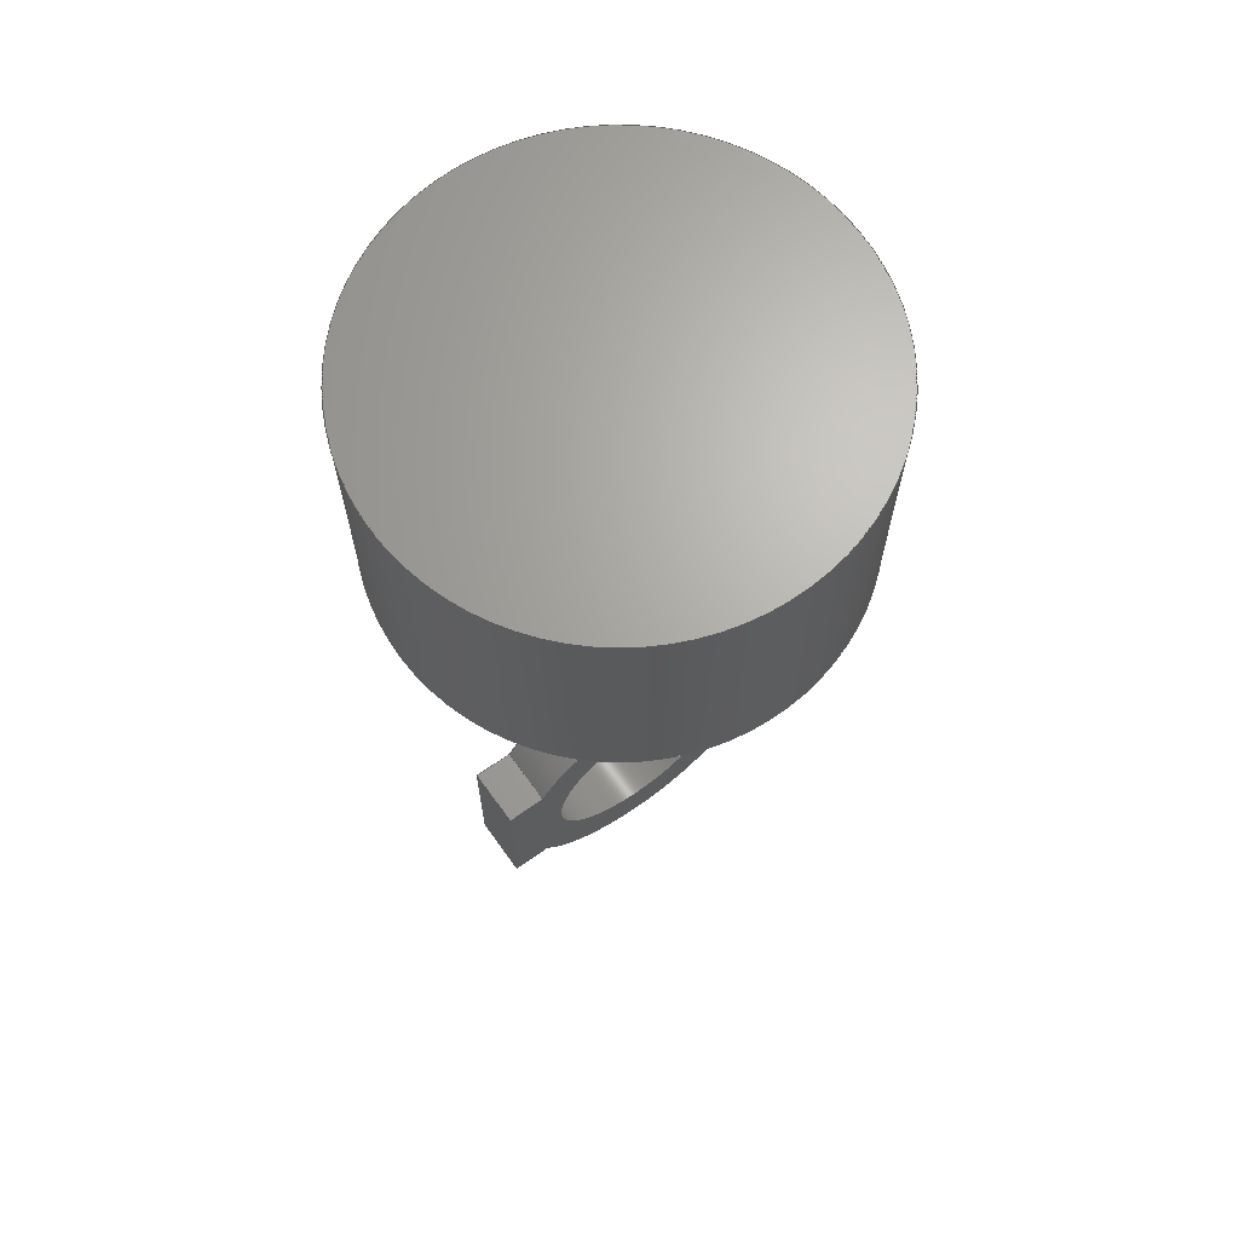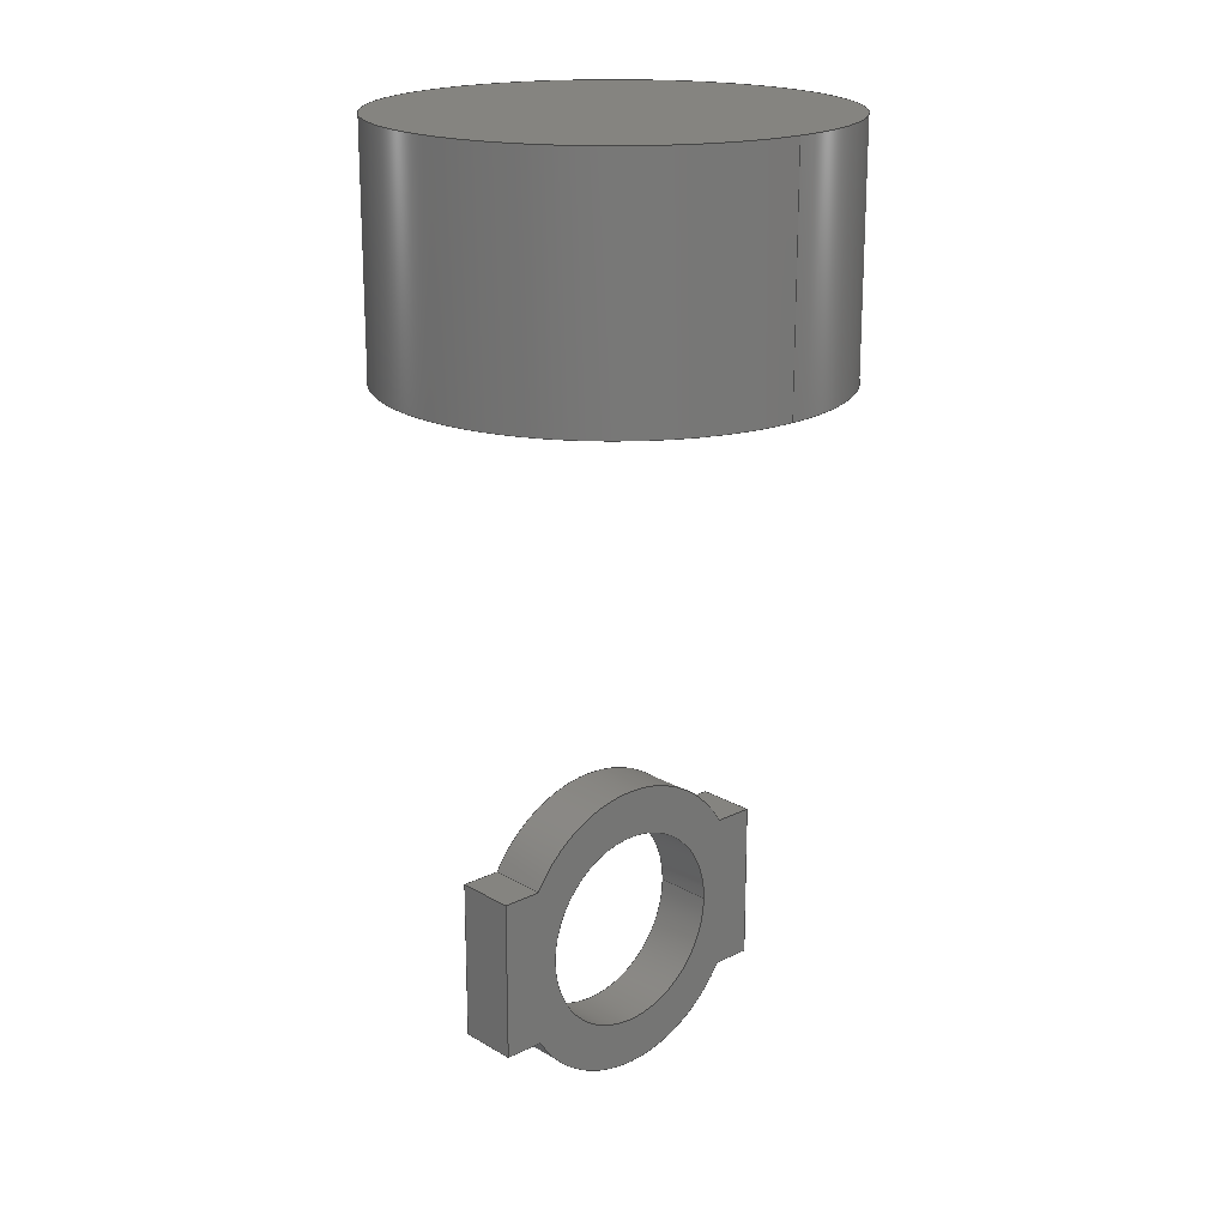
<metadata>
{"format":"step","ext":"step","renderer":"f3d","projection":"perspective","resolution":1024,"background":"white","views":[{"elev":66.8,"azim":54.5,"up":"+Y"},{"elev":19.5,"azim":-132.6,"up":"+Y"}]}
</metadata>
<code>
ISO-10303-21;
DATA;
#1=MECHANICAL_DESIGN_GEOMETRIC_PRESENTATION_REPRESENTATION('',(#4,#5),
#403);
#2=SHAPE_REPRESENTATION_RELATIONSHIP('SRR','None',#410,#3);
#3=ADVANCED_BREP_SHAPE_REPRESENTATION('',(#6,#7),#402);
#4=STYLED_ITEM('',(#419),#6);
#5=STYLED_ITEM('',(#419),#7);
#6=MANIFOLD_SOLID_BREP('Body1',#230);
#7=MANIFOLD_SOLID_BREP('Body2',#231);
#8=FACE_BOUND('',#44,.T.);
#9=FACE_BOUND('',#46,.T.);
#10=PLANE('',#248);
#11=PLANE('',#249);
#12=PLANE('',#253);
#13=PLANE('',#254);
#14=PLANE('',#255);
#15=PLANE('',#259);
#16=PLANE('',#260);
#17=PLANE('',#261);
#18=PLANE('',#262);
#19=PLANE('',#266);
#20=FACE_OUTER_BOUND('',#34,.T.);
#21=FACE_OUTER_BOUND('',#35,.T.);
#22=FACE_OUTER_BOUND('',#36,.T.);
#23=FACE_OUTER_BOUND('',#37,.T.);
#24=FACE_OUTER_BOUND('',#38,.T.);
#25=FACE_OUTER_BOUND('',#39,.T.);
#26=FACE_OUTER_BOUND('',#40,.T.);
#27=FACE_OUTER_BOUND('',#41,.T.);
#28=FACE_OUTER_BOUND('',#42,.T.);
#29=FACE_OUTER_BOUND('',#43,.T.);
#30=FACE_OUTER_BOUND('',#45,.T.);
#31=FACE_OUTER_BOUND('',#47,.T.);
#32=FACE_OUTER_BOUND('',#48,.T.);
#33=FACE_OUTER_BOUND('',#49,.T.);
#34=EDGE_LOOP('',(#152,#153,#154,#155));
#35=EDGE_LOOP('',(#156,#157,#158,#159));
#36=EDGE_LOOP('',(#160,#161,#162,#163));
#37=EDGE_LOOP('',(#164,#165,#166,#167));
#38=EDGE_LOOP('',(#168,#169,#170,#171));
#39=EDGE_LOOP('',(#172,#173,#174,#175));
#40=EDGE_LOOP('',(#176,#177,#178,#179));
#41=EDGE_LOOP('',(#180,#181,#182,#183));
#42=EDGE_LOOP('',(#184,#185,#186,#187));
#43=EDGE_LOOP('',(#188,#189,#190,#191,#192,#193,#194,#195));
#44=EDGE_LOOP('',(#196));
#45=EDGE_LOOP('',(#197,#198,#199,#200,#201,#202,#203,#204));
#46=EDGE_LOOP('',(#205));
#47=EDGE_LOOP('',(#206));
#48=EDGE_LOOP('',(#207,#208,#209,#210));
#49=EDGE_LOOP('',(#211));
#50=LINE('',#340,#72);
#51=LINE('',#345,#73);
#52=LINE('',#347,#74);
#53=LINE('',#349,#75);
#54=LINE('',#350,#76);
#55=LINE('',#353,#77);
#56=LINE('',#355,#78);
#57=LINE('',#356,#79);
#58=LINE('',#362,#80);
#59=LINE('',#365,#81);
#60=LINE('',#367,#82);
#61=LINE('',#368,#83);
#62=LINE('',#371,#84);
#63=LINE('',#373,#85);
#64=LINE('',#374,#86);
#65=LINE('',#377,#87);
#66=LINE('',#379,#88);
#67=LINE('',#380,#89);
#68=LINE('',#386,#90);
#69=LINE('',#388,#91);
#70=LINE('',#389,#92);
#71=LINE('',#398,#93);
#72=VECTOR('',#273,2.5);
#73=VECTOR('',#278,1);
#74=VECTOR('',#279,1);
#75=VECTOR('',#280,1);
#76=VECTOR('',#281,1);
#77=VECTOR('',#284,1);
#78=VECTOR('',#285,1);
#79=VECTOR('',#286,1);
#80=VECTOR('',#293,1);
#81=VECTOR('',#296,1);
#82=VECTOR('',#297,1);
#83=VECTOR('',#298,1);
#84=VECTOR('',#301,1);
#85=VECTOR('',#302,1);
#86=VECTOR('',#303,1);
#87=VECTOR('',#306,1);
#88=VECTOR('',#307,1);
#89=VECTOR('',#308,1);
#90=VECTOR('',#315,1);
#91=VECTOR('',#318,1);
#92=VECTOR('',#319,1);
#93=VECTOR('',#332,5.59);
#94=CIRCLE('',#246,2.5);
#95=CIRCLE('',#247,2.5);
#96=CIRCLE('',#251,3.497);
#97=CIRCLE('',#252,3.497);
#98=CIRCLE('',#257,3.51);
#99=CIRCLE('',#258,3.51);
#100=CIRCLE('',#263,5.59);
#101=CIRCLE('',#265,5.59);
#102=VERTEX_POINT('',#337);
#103=VERTEX_POINT('',#339);
#104=VERTEX_POINT('',#343);
#105=VERTEX_POINT('',#344);
#106=VERTEX_POINT('',#346);
#107=VERTEX_POINT('',#348);
#108=VERTEX_POINT('',#352);
#109=VERTEX_POINT('',#354);
#110=VERTEX_POINT('',#358);
#111=VERTEX_POINT('',#360);
#112=VERTEX_POINT('',#364);
#113=VERTEX_POINT('',#366);
#114=VERTEX_POINT('',#370);
#115=VERTEX_POINT('',#372);
#116=VERTEX_POINT('',#376);
#117=VERTEX_POINT('',#378);
#118=VERTEX_POINT('',#382);
#119=VERTEX_POINT('',#384);
#120=VERTEX_POINT('',#393);
#121=VERTEX_POINT('',#396);
#122=EDGE_CURVE('',#102,#102,#94,.T.);
#123=EDGE_CURVE('',#102,#103,#50,.T.);
#124=EDGE_CURVE('',#103,#103,#95,.T.);
#125=EDGE_CURVE('',#104,#105,#51,.T.);
#126=EDGE_CURVE('',#104,#106,#52,.T.);
#127=EDGE_CURVE('',#107,#106,#53,.T.);
#128=EDGE_CURVE('',#105,#107,#54,.T.);
#129=EDGE_CURVE('',#105,#108,#55,.T.);
#130=EDGE_CURVE('',#109,#107,#56,.T.);
#131=EDGE_CURVE('',#108,#109,#57,.T.);
#132=EDGE_CURVE('',#110,#108,#96,.T.);
#133=EDGE_CURVE('',#111,#109,#97,.T.);
#134=EDGE_CURVE('',#110,#111,#58,.T.);
#135=EDGE_CURVE('',#112,#110,#59,.T.);
#136=EDGE_CURVE('',#113,#111,#60,.T.);
#137=EDGE_CURVE('',#112,#113,#61,.T.);
#138=EDGE_CURVE('',#112,#114,#62,.T.);
#139=EDGE_CURVE('',#115,#113,#63,.T.);
#140=EDGE_CURVE('',#114,#115,#64,.T.);
#141=EDGE_CURVE('',#114,#116,#65,.T.);
#142=EDGE_CURVE('',#117,#115,#66,.T.);
#143=EDGE_CURVE('',#116,#117,#67,.T.);
#144=EDGE_CURVE('',#118,#116,#98,.T.);
#145=EDGE_CURVE('',#119,#117,#99,.T.);
#146=EDGE_CURVE('',#118,#119,#68,.T.);
#147=EDGE_CURVE('',#104,#118,#69,.T.);
#148=EDGE_CURVE('',#106,#119,#70,.T.);
#149=EDGE_CURVE('',#120,#120,#100,.T.);
#150=EDGE_CURVE('',#121,#121,#101,.T.);
#151=EDGE_CURVE('',#121,#120,#71,.T.);
#152=ORIENTED_EDGE('',*,*,#122,.F.);
#153=ORIENTED_EDGE('',*,*,#123,.T.);
#154=ORIENTED_EDGE('',*,*,#124,.T.);
#155=ORIENTED_EDGE('',*,*,#123,.F.);
#156=ORIENTED_EDGE('',*,*,#125,.F.);
#157=ORIENTED_EDGE('',*,*,#126,.T.);
#158=ORIENTED_EDGE('',*,*,#127,.F.);
#159=ORIENTED_EDGE('',*,*,#128,.F.);
#160=ORIENTED_EDGE('',*,*,#129,.F.);
#161=ORIENTED_EDGE('',*,*,#128,.T.);
#162=ORIENTED_EDGE('',*,*,#130,.F.);
#163=ORIENTED_EDGE('',*,*,#131,.F.);
#164=ORIENTED_EDGE('',*,*,#132,.T.);
#165=ORIENTED_EDGE('',*,*,#131,.T.);
#166=ORIENTED_EDGE('',*,*,#133,.F.);
#167=ORIENTED_EDGE('',*,*,#134,.F.);
#168=ORIENTED_EDGE('',*,*,#135,.T.);
#169=ORIENTED_EDGE('',*,*,#134,.T.);
#170=ORIENTED_EDGE('',*,*,#136,.F.);
#171=ORIENTED_EDGE('',*,*,#137,.F.);
#172=ORIENTED_EDGE('',*,*,#138,.F.);
#173=ORIENTED_EDGE('',*,*,#137,.T.);
#174=ORIENTED_EDGE('',*,*,#139,.F.);
#175=ORIENTED_EDGE('',*,*,#140,.F.);
#176=ORIENTED_EDGE('',*,*,#141,.F.);
#177=ORIENTED_EDGE('',*,*,#140,.T.);
#178=ORIENTED_EDGE('',*,*,#142,.F.);
#179=ORIENTED_EDGE('',*,*,#143,.F.);
#180=ORIENTED_EDGE('',*,*,#144,.T.);
#181=ORIENTED_EDGE('',*,*,#143,.T.);
#182=ORIENTED_EDGE('',*,*,#145,.F.);
#183=ORIENTED_EDGE('',*,*,#146,.F.);
#184=ORIENTED_EDGE('',*,*,#147,.T.);
#185=ORIENTED_EDGE('',*,*,#146,.T.);
#186=ORIENTED_EDGE('',*,*,#148,.F.);
#187=ORIENTED_EDGE('',*,*,#126,.F.);
#188=ORIENTED_EDGE('',*,*,#148,.T.);
#189=ORIENTED_EDGE('',*,*,#145,.T.);
#190=ORIENTED_EDGE('',*,*,#142,.T.);
#191=ORIENTED_EDGE('',*,*,#139,.T.);
#192=ORIENTED_EDGE('',*,*,#136,.T.);
#193=ORIENTED_EDGE('',*,*,#133,.T.);
#194=ORIENTED_EDGE('',*,*,#130,.T.);
#195=ORIENTED_EDGE('',*,*,#127,.T.);
#196=ORIENTED_EDGE('',*,*,#122,.T.);
#197=ORIENTED_EDGE('',*,*,#147,.F.);
#198=ORIENTED_EDGE('',*,*,#125,.T.);
#199=ORIENTED_EDGE('',*,*,#129,.T.);
#200=ORIENTED_EDGE('',*,*,#132,.F.);
#201=ORIENTED_EDGE('',*,*,#135,.F.);
#202=ORIENTED_EDGE('',*,*,#138,.T.);
#203=ORIENTED_EDGE('',*,*,#141,.T.);
#204=ORIENTED_EDGE('',*,*,#144,.F.);
#205=ORIENTED_EDGE('',*,*,#124,.F.);
#206=ORIENTED_EDGE('',*,*,#149,.T.);
#207=ORIENTED_EDGE('',*,*,#150,.F.);
#208=ORIENTED_EDGE('',*,*,#151,.T.);
#209=ORIENTED_EDGE('',*,*,#149,.F.);
#210=ORIENTED_EDGE('',*,*,#151,.F.);
#211=ORIENTED_EDGE('',*,*,#150,.T.);
#212=CYLINDRICAL_SURFACE('',#245,2.5);
#213=CYLINDRICAL_SURFACE('',#250,3.497);
#214=CYLINDRICAL_SURFACE('',#256,3.51);
#215=CYLINDRICAL_SURFACE('',#264,5.59);
#216=ADVANCED_FACE('',(#20),#212,.F.);
#217=ADVANCED_FACE('',(#21),#10,.T.);
#218=ADVANCED_FACE('',(#22),#11,.T.);
#219=ADVANCED_FACE('',(#23),#213,.T.);
#220=ADVANCED_FACE('',(#24),#12,.T.);
#221=ADVANCED_FACE('',(#25),#13,.T.);
#222=ADVANCED_FACE('',(#26),#14,.T.);
#223=ADVANCED_FACE('',(#27),#214,.T.);
#224=ADVANCED_FACE('',(#28),#15,.T.);
#225=ADVANCED_FACE('',(#29,#8),#16,.T.);
#226=ADVANCED_FACE('',(#30,#9),#17,.F.);
#227=ADVANCED_FACE('',(#31),#18,.T.);
#228=ADVANCED_FACE('',(#32),#215,.T.);
#229=ADVANCED_FACE('',(#33),#19,.F.);
#230=CLOSED_SHELL('',(#216,#217,#218,#219,#220,#221,#222,#223,#224,#225,
#226));
#231=CLOSED_SHELL('',(#227,#228,#229));
#232=DERIVED_UNIT_ELEMENT(#234,1);
#233=DERIVED_UNIT_ELEMENT(#405,3);
#234=(
MASS_UNIT()
NAMED_UNIT(*)
SI_UNIT(.KILO.,.GRAM.)
);
#235=DERIVED_UNIT((#232,#233));
#236=MEASURE_REPRESENTATION_ITEM('density measure',
POSITIVE_RATIO_MEASURE(7850),#235);
#237=PROPERTY_DEFINITION_REPRESENTATION(#242,#239);
#238=PROPERTY_DEFINITION_REPRESENTATION(#243,#240);
#239=REPRESENTATION('material name',(#241),#402);
#240=REPRESENTATION('density',(#236),#402);
#241=DESCRIPTIVE_REPRESENTATION_ITEM('Steel','Steel');
#242=PROPERTY_DEFINITION('material property','material name',#412);
#243=PROPERTY_DEFINITION('material property','density of part',#412);
#244=AXIS2_PLACEMENT_3D('placement',#335,#267,#268);
#245=AXIS2_PLACEMENT_3D('',#336,#269,#270);
#246=AXIS2_PLACEMENT_3D('',#338,#271,#272);
#247=AXIS2_PLACEMENT_3D('',#341,#274,#275);
#248=AXIS2_PLACEMENT_3D('',#342,#276,#277);
#249=AXIS2_PLACEMENT_3D('',#351,#282,#283);
#250=AXIS2_PLACEMENT_3D('',#357,#287,#288);
#251=AXIS2_PLACEMENT_3D('',#359,#289,#290);
#252=AXIS2_PLACEMENT_3D('',#361,#291,#292);
#253=AXIS2_PLACEMENT_3D('',#363,#294,#295);
#254=AXIS2_PLACEMENT_3D('',#369,#299,#300);
#255=AXIS2_PLACEMENT_3D('',#375,#304,#305);
#256=AXIS2_PLACEMENT_3D('',#381,#309,#310);
#257=AXIS2_PLACEMENT_3D('',#383,#311,#312);
#258=AXIS2_PLACEMENT_3D('',#385,#313,#314);
#259=AXIS2_PLACEMENT_3D('',#387,#316,#317);
#260=AXIS2_PLACEMENT_3D('',#390,#320,#321);
#261=AXIS2_PLACEMENT_3D('',#391,#322,#323);
#262=AXIS2_PLACEMENT_3D('',#392,#324,#325);
#263=AXIS2_PLACEMENT_3D('',#394,#326,#327);
#264=AXIS2_PLACEMENT_3D('',#395,#328,#329);
#265=AXIS2_PLACEMENT_3D('',#397,#330,#331);
#266=AXIS2_PLACEMENT_3D('',#399,#333,#334);
#267=DIRECTION('axis',(0,0,1));
#268=DIRECTION('refdir',(1,0,0));
#269=DIRECTION('center_axis',(1,0,0));
#270=DIRECTION('ref_axis',(0,0,-1));
#271=DIRECTION('center_axis',(-1,0,0));
#272=DIRECTION('ref_axis',(0,0,-1));
#273=DIRECTION('',(-1,0,0));
#274=DIRECTION('center_axis',(-1,0,0));
#275=DIRECTION('ref_axis',(0,0,-1));
#276=DIRECTION('center_axis',(0,0,1));
#277=DIRECTION('ref_axis',(0,-1,0));
#278=DIRECTION('',(0,1,0));
#279=DIRECTION('',(1,0,0));
#280=DIRECTION('',(0,-1,0));
#281=DIRECTION('',(1,0,0));
#282=DIRECTION('center_axis',(0,1,0));
#283=DIRECTION('ref_axis',(0,0,1));
#284=DIRECTION('',(0,0,-1));
#285=DIRECTION('',(0,0,1));
#286=DIRECTION('',(1,0,0));
#287=DIRECTION('center_axis',(1,0,0));
#288=DIRECTION('ref_axis',(0,0.5139,-0.8579));
#289=DIRECTION('center_axis',(1,0,0));
#290=DIRECTION('ref_axis',(0,0.5139,-0.8579));
#291=DIRECTION('center_axis',(1,0,0));
#292=DIRECTION('ref_axis',(0,0.5139,-0.8579));
#293=DIRECTION('',(1,0,0));
#294=DIRECTION('center_axis',(0,1,0));
#295=DIRECTION('ref_axis',(0,0,1));
#296=DIRECTION('',(0,0,1));
#297=DIRECTION('',(0,0,1));
#298=DIRECTION('',(1,0,0));
#299=DIRECTION('center_axis',(0,0,-1));
#300=DIRECTION('ref_axis',(0,1,0));
#301=DIRECTION('',(0,-1,0));
#302=DIRECTION('',(0,1,0));
#303=DIRECTION('',(1,0,0));
#304=DIRECTION('center_axis',(0,-1,0));
#305=DIRECTION('ref_axis',(0,0,-1));
#306=DIRECTION('',(0,0,1));
#307=DIRECTION('',(0,0,-1));
#308=DIRECTION('',(1,0,0));
#309=DIRECTION('center_axis',(1,0,0));
#310=DIRECTION('ref_axis',(0,-0.5192,0.8546));
#311=DIRECTION('center_axis',(1,0,0));
#312=DIRECTION('ref_axis',(0,-0.5192,0.8546));
#313=DIRECTION('center_axis',(1,0,0));
#314=DIRECTION('ref_axis',(0,-0.5192,0.8546));
#315=DIRECTION('',(1,0,0));
#316=DIRECTION('center_axis',(0,-1,0));
#317=DIRECTION('ref_axis',(0,0,-1));
#318=DIRECTION('',(0,0,-1));
#319=DIRECTION('',(0,0,-1));
#320=DIRECTION('center_axis',(1,0,0));
#321=DIRECTION('ref_axis',(0,0,-1));
#322=DIRECTION('center_axis',(1,0,0));
#323=DIRECTION('ref_axis',(0,0,-1));
#324=DIRECTION('center_axis',(0,1,0));
#325=DIRECTION('ref_axis',(1,0,0));
#326=DIRECTION('center_axis',(0,1,0));
#327=DIRECTION('ref_axis',(1,0,0));
#328=DIRECTION('center_axis',(0,-1,0));
#329=DIRECTION('ref_axis',(1,0,0));
#330=DIRECTION('center_axis',(0,-1,0));
#331=DIRECTION('ref_axis',(1,0,0));
#332=DIRECTION('',(0,1,0));
#333=DIRECTION('center_axis',(0,1,0));
#334=DIRECTION('ref_axis',(1,0,0));
#335=CARTESIAN_POINT('',(0,0,0));
#336=CARTESIAN_POINT('Origin',(0,0,0));
#337=CARTESIAN_POINT('',(1.5,-3.062e-16,2.5));
#338=CARTESIAN_POINT('Origin',(1.5,0,0));
#339=CARTESIAN_POINT('',(0,-3.062e-16,2.5));
#340=CARTESIAN_POINT('',(0,-3.062e-16,2.5));
#341=CARTESIAN_POINT('Origin',(0,0,0));
#342=CARTESIAN_POINT('Origin',(0,2,4));
#343=CARTESIAN_POINT('',(0,-2,4));
#344=CARTESIAN_POINT('',(0,2,4));
#345=CARTESIAN_POINT('',(0,-2,4));
#346=CARTESIAN_POINT('',(1.5,-2,4));
#347=CARTESIAN_POINT('',(0,-2,4));
#348=CARTESIAN_POINT('',(1.5,2,4));
#349=CARTESIAN_POINT('',(1.5,-2,4));
#350=CARTESIAN_POINT('',(0,2,4));
#351=CARTESIAN_POINT('Origin',(0,2,3));
#352=CARTESIAN_POINT('',(0,2,3));
#353=CARTESIAN_POINT('',(0,2,4));
#354=CARTESIAN_POINT('',(1.5,2,3));
#355=CARTESIAN_POINT('',(1.5,2,4));
#356=CARTESIAN_POINT('',(0,2,3));
#357=CARTESIAN_POINT('Origin',(0,0.2029,0));
#358=CARTESIAN_POINT('',(0,2,-3));
#359=CARTESIAN_POINT('Origin',(0,0.2029,0));
#360=CARTESIAN_POINT('',(1.5,2,-3));
#361=CARTESIAN_POINT('Origin',(1.5,0.2029,0));
#362=CARTESIAN_POINT('',(0,2,-3));
#363=CARTESIAN_POINT('Origin',(0,2,-4));
#364=CARTESIAN_POINT('',(0,2,-4));
#365=CARTESIAN_POINT('',(0,2,-4));
#366=CARTESIAN_POINT('',(1.5,2,-4));
#367=CARTESIAN_POINT('',(1.5,2,-4));
#368=CARTESIAN_POINT('',(0,2,-4));
#369=CARTESIAN_POINT('Origin',(0,-2,-4));
#370=CARTESIAN_POINT('',(0,-2,-4));
#371=CARTESIAN_POINT('',(0,2,-4));
#372=CARTESIAN_POINT('',(1.5,-2,-4));
#373=CARTESIAN_POINT('',(1.5,2,-4));
#374=CARTESIAN_POINT('',(0,-2,-4));
#375=CARTESIAN_POINT('Origin',(0,-2,-3));
#376=CARTESIAN_POINT('',(0,-2,-3));
#377=CARTESIAN_POINT('',(0,-2,-4));
#378=CARTESIAN_POINT('',(1.5,-2,-3));
#379=CARTESIAN_POINT('',(1.5,-2,-4));
#380=CARTESIAN_POINT('',(0,-2,-3));
#381=CARTESIAN_POINT('Origin',(0,-0.1774,2.22e-16));
#382=CARTESIAN_POINT('',(0,-2,3));
#383=CARTESIAN_POINT('Origin',(0,-0.1774,2.22e-16));
#384=CARTESIAN_POINT('',(1.5,-2,3));
#385=CARTESIAN_POINT('Origin',(1.5,-0.1774,2.22e-16));
#386=CARTESIAN_POINT('',(0,-2,3));
#387=CARTESIAN_POINT('Origin',(0,-2,4));
#388=CARTESIAN_POINT('',(0,-2,4));
#389=CARTESIAN_POINT('',(1.5,-2,4));
#390=CARTESIAN_POINT('Origin',(1.5,0.006171,0));
#391=CARTESIAN_POINT('Origin',(0,0.006171,0));
#392=CARTESIAN_POINT('Origin',(0.6939,19.78,0.03361));
#393=CARTESIAN_POINT('',(-4.896,19.78,0.03361));
#394=CARTESIAN_POINT('Origin',(0.6939,19.78,0.03361));
#395=CARTESIAN_POINT('Origin',(0.6939,16.78,0.03361));
#396=CARTESIAN_POINT('',(-4.896,13.78,0.03361));
#397=CARTESIAN_POINT('Origin',(0.6939,13.78,0.03361));
#398=CARTESIAN_POINT('',(-4.896,16.78,0.03361));
#399=CARTESIAN_POINT('Origin',(0.6939,13.78,0.03361));
#400=UNCERTAINTY_MEASURE_WITH_UNIT(LENGTH_MEASURE(0.001),#404,
'DISTANCE_ACCURACY_VALUE',
'Maximum model space distance between geometric entities at asserted c
onnectivities');
#401=UNCERTAINTY_MEASURE_WITH_UNIT(LENGTH_MEASURE(0.001),#404,
'DISTANCE_ACCURACY_VALUE',
'Maximum model space distance between geometric entities at asserted c
onnectivities');
#402=(
GEOMETRIC_REPRESENTATION_CONTEXT(3)
GLOBAL_UNCERTAINTY_ASSIGNED_CONTEXT((#400))
GLOBAL_UNIT_ASSIGNED_CONTEXT((#404,#406,#407))
REPRESENTATION_CONTEXT('','3D')
);
#403=(
GEOMETRIC_REPRESENTATION_CONTEXT(3)
GLOBAL_UNCERTAINTY_ASSIGNED_CONTEXT((#401))
GLOBAL_UNIT_ASSIGNED_CONTEXT((#404,#406,#407))
REPRESENTATION_CONTEXT('','3D')
);
#404=(
LENGTH_UNIT()
NAMED_UNIT(*)
SI_UNIT(.CENTI.,.METRE.)
);
#405=(
LENGTH_UNIT()
NAMED_UNIT(*)
SI_UNIT($,.METRE.)
);
#406=(
NAMED_UNIT(*)
PLANE_ANGLE_UNIT()
SI_UNIT($,.RADIAN.)
);
#407=(
NAMED_UNIT(*)
SI_UNIT($,.STERADIAN.)
SOLID_ANGLE_UNIT()
);
#408=SHAPE_DEFINITION_REPRESENTATION(#409,#410);
#409=PRODUCT_DEFINITION_SHAPE('',$,#412);
#410=SHAPE_REPRESENTATION('',(#244),#402);
#411=PRODUCT_DEFINITION_CONTEXT('part definition',#416,'design');
#412=PRODUCT_DEFINITION('Untitled','Untitled',#413,#411);
#413=PRODUCT_DEFINITION_FORMATION('',$,#418);
#414=PRODUCT_RELATED_PRODUCT_CATEGORY('Untitled','Untitled',(#418));
#415=APPLICATION_PROTOCOL_DEFINITION('international standard',
'automotive_design',2009,#416);
#416=APPLICATION_CONTEXT(
'Core Data for Automotive Mechanical Design Process');
#417=PRODUCT_CONTEXT('part definition',#416,'mechanical');
#418=PRODUCT('Untitled','Untitled',$,(#417));
#419=PRESENTATION_STYLE_ASSIGNMENT((#420));
#420=SURFACE_STYLE_USAGE(.BOTH.,#421);
#421=SURFACE_SIDE_STYLE('',(#422));
#422=SURFACE_STYLE_FILL_AREA(#423);
#423=FILL_AREA_STYLE('Steel - Satin',(#424));
#424=FILL_AREA_STYLE_COLOUR('Steel - Satin',#425);
#425=COLOUR_RGB('Steel - Satin',0.6275,0.6275,0.6275);
ENDSEC;
END-ISO-10303-21;

</code>
